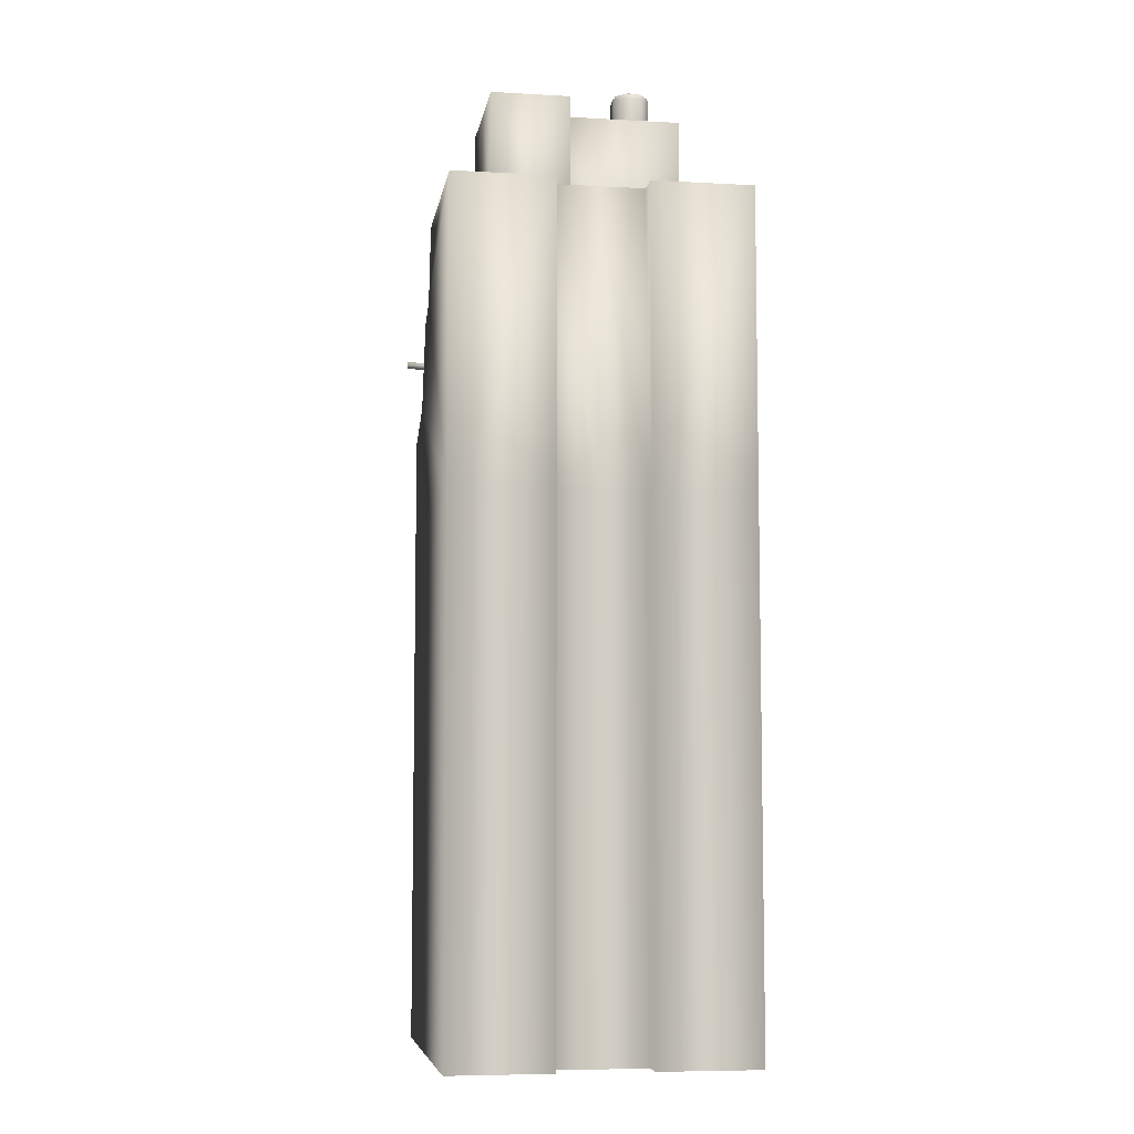
<metadata>
{"format":"obj","ext":"obj","renderer":"f3d","projection":"perspective","resolution":1024,"background":"white","views":[{"elev":-7.2,"azim":-99.0,"up":"+Y"}]}
</metadata>
<code>
g fcbg_cityforest_005_building_10
v -2.331 0.002272 -0.6421
v -2.331 0.0006782 -2.028
v -2.331 7.215 -2.028
v -2.331 7.219 -0.6421
v -2.331 11.29 -0.6421
v -2.331 11.29 -2.028
v -2.203 11.29 -1.917
v -1.979 7.222 -0.6421
v -1.979 0.003869 -0.6421
v -1.979 11.29 -0.6421
v -1.849 11.29 -0.7591
v -2.202 11.29 -0.7591
v -1.849 11.04 -0.7608
v -2.202 11.04 -0.7591
v -2.203 11.04 -1.917
v 0.3226 11.29 -1.917
v 0.3226 11.04 -1.917
v -2.203 11.04 -1.917
v -2.203 11.29 -1.917
v 0.3036 11.29 -2.028
v -2.331 11.29 -2.028
v 0.3142 10.98 -2.028
v 0.3226 11.29 -1.917
v 0.3226 11.04 -1.917
v 0.3408 10.91 -1.909
v 0.4833 10.28 -2.028
v 0.4833 10.28 -1.907
v -2.331 7.215 -2.028
v 0.9671 10.09 -2.028
v 0.9671 10.09 -1.907
v 1.419 8.94 -2.028
v 2.306 7.216 -2.028
v -2.331 0.0006782 -2.028
v 2.306 0.000678 -2.028
v 1.419 8.94 -1.907
v 2.306 0.0006773 1.977
v 2.306 8.588 -2.028
v 2.164 8.668 -1.899
v 2.306 7.216 1.977
v -2.331 0.0006773 1.977
v -2.331 7.215 1.977
v 2.306 8.95 -0.3741
v 2.306 9.25 -1.007
v 2.167 9.25 -0.9937
v 2.167 8.95 -0.3606
v 2.306 9.788 0.7285
v 2.167 9.788 0.7
v 2.306 10.49 0.9954
v 2.167 10.49 0.9245
v 2.306 10.99 0.9115
v 2.171 10.93 0.8539
v 2.171 11.04 0.8561
v 2.172 11.29 0.8552
v 2.306 11.29 1.977
v 2.306 11.29 0.9147
v 2.174 11.29 1.857
v 2.171 11.04 0.8561
v 2.174 11.04 1.857
v -0.6113 11.29 1.977
v -0.6091 11.29 1.861
v 2.174 11.04 1.857
v -0.623 11.04 1.86
v -0.8491 10.99 1.977
v -0.8491 10.99 1.863
v -1.155 10.75 1.977
v -1.155 10.75 1.863
v -1.717 10.97 1.977
v -2.331 11.29 1.977
v -1.717 10.97 1.863
v -1.887 11.29 1.977
v -1.889 11.29 1.861
v -2.205 11.29 1.86
v -1.957 11.04 1.86
v -2.205 11.04 1.86
v -2.204 11.04 1.317
v -2.204 10.95 0.6953
v -2.193 10.95 1.317
v -2.204 11.29 0.6953
v -2.205 11.29 1.86
v -2.205 11.04 1.86
v -2.331 11.29 1.977
v -1.833 11.04 0.6953
v -1.833 10.95 0.7234
v -1.833 11.29 0.6953
v -1.841 11.04 -0.02907
v -1.841 11.29 -0.02901
v -1.849 11.04 -0.7608
v -1.849 11.29 -0.7591
v -1.979 11.29 -0.6421
v -1.976 11.29 0.5886
v -2.331 11.29 0.5886
v -2.331 7.219 0.5897
v -2.331 7.215 1.977
v -2.331 0.0006773 1.977
v -2.331 0.002273 0.5916
v -1.976 0.00387 0.5886
v -1.977 11.29 -0.02865
v -1.976 7.222 0.5886
v -1.977 7.222 -0.02865
v -1.979 7.222 -0.6421
v -1.977 0.003869 -0.02865
v -1.979 0.003869 -0.6421
v -2.203 11.04 -1.917
v -1.849 11.04 -0.7608
v -2.202 11.04 -0.7591
v 0.2031 11.04 -1.418
v 0.3226 11.04 -1.917
v -1.841 11.04 -0.02907
v 0.6798 11.05 -0.5912
v -1.442 11.04 0.9079
v -1.833 11.04 0.6953
v -1.833 10.95 0.7234
v 0.2358 10.91 -1.439
v 0.3408 10.91 -1.909
v 0.6568 10.91 -1.044
v 0.624 11.05 -1.023
v 0.7126 10.91 -0.6121
v 1.234 10.91 -0.4804
v 1.201 11.05 -0.4596
v 1.926 10.93 -0.001748
v 1.893 11.05 0.01912
v 2.171 10.93 0.8539
v 2.171 11.04 0.8561
v -0.7986 11.04 1.549
v -0.623 11.04 1.86
v 2.174 11.04 1.857
v -0.8343 10.95 1.563
v -0.6551 10.95 1.893
v -0.8575 10.91 1.861
v -1.173 10.95 1.549
v -1.147 11.04 1.535
v -1.459 10.95 1.229
v -1.423 11.04 1.215
v -1.478 10.95 0.922
v -2.193 10.95 1.317
v -2.204 10.95 0.6953
v -1.986 10.95 1.589
v -2.204 11.04 1.317
v -1.72 10.91 1.864
v -1.173 10.91 1.777
v -1.715 10.7 1.944
v -1.173 10.7 1.881
v -0.8588 10.7 1.861
v -1.938 10.95 1.859
v -2.008 11.04 1.589
v -2.205 11.04 1.86
v -1.957 11.04 1.86
v 0.4833 10.28 -1.907
v 0.9671 10.09 -1.907
v 1.419 8.94 -1.907
v -1.787 8.37 -1.907
v 0.3408 10.91 -1.909
v -1.781 10.9 -1.908
v 2.164 8.098 -1.899
v 2.164 8.668 -1.899
v 0.7102 10.06 -1.851
v 0.7358 9.931 -1.908
v 0.9056 9.931 -1.827
v 0.8814 10.06 -1.771
v -1.358 10.06 -1.851
v 1.024 9.931 -1.916
v -1.352 10.06 1.886
v 1.389 10.06 -1.576
v 2.087 10.06 -0.136
v 2.055 10.06 1.896
v 2.113 9.931 -0.136
v 2.081 9.931 1.896
v 2.301 9.931 -1.064
v 2.276 10.06 -1.064
v 2.191 10.06 -1.322
v 2.217 9.931 -1.322
v 2.262 10.06 -1.427
v 2.287 9.931 -1.427
v 0.9985 10.06 -1.86
v 1.213 9.931 -1.916
v 1.188 10.06 -1.86
v 1.336 9.931 -1.79
v 1.311 10.06 -1.734
v 1.414 9.931 -1.632
v 1.713 9.931 -1.908
v 1.687 10.06 -1.851
v 2.05 9.931 -1.896
v 2.036 10.06 -1.851
v 2.287 9.931 -1.575
v 2.262 10.06 -1.575
v -1.697 10.97 -0.3604
v -1.697 10.98 -1.423
v -1.697 12.6 -1.423
v -1.697 12.6 -0.3604
v -0.9021 12.6 -0.3604
v -0.9021 10.96 -0.3604
v -0.816 12.6 -0.4342
v -1.609 12.6 -0.4342
v -0.816 12.53 -0.4342
v -1.609 12.6 -1.35
v -1.609 12.53 -0.4342
v -1.609 12.53 -1.35
v -0.816 12.6 1.201
v -0.816 12.53 1.201
v 0.2234 12.53 1.199
v 0.1927 12.6 1.201
v -0.9021 12.6 1.274
v 0.1746 12.6 1.274
v 0.2519 12.44 1.274
v -0.9021 10.97 1.274
v 0.2519 10.98 1.274
v 0.2676 12.44 1.202
v 0.2547 10.99 1.201
v 0.2234 12.53 1.199
v 0.1927 12.6 1.201
v 0.1225 12.54 -1.35
v 0.1225 12.44 -1.35
v 0.3796 12.44 -1.099
v 0.3419 12.53 -1.091
v 0.2148 12.44 -0.4557
v -0.816 12.53 -0.4342
v -0.8081 12.54 -1.35
v -1.609 12.53 -1.35
v -1.609 12.53 -0.4342
v 0.1847 12.53 -0.4949
v -0.1203 12.44 -0.1691
v -0.1618 12.53 -0.2009
v -0.1644 12.44 0.04277
v -0.2148 12.53 0.04691
v -0.816 12.53 0.4192
v 0.07798 12.44 0.5669
v 0.02793 12.53 0.571
v 0.05516 12.44 0.8067
v -0.816 12.53 1.201
v -0.006012 12.53 0.8134
v 0.236 12.44 0.9929
v 0.1829 12.54 0.9968
v 0.2234 12.53 1.199
v 0.2676 12.44 1.202
v 0.1201 12.6 -1.423
v 0.1225 12.54 -1.35
v 0.1225 12.6 -1.35
v 0.1225 12.44 -1.35
v 0.1225 10.99 -1.35
v 0.1188 10.98 -1.423
v -0.8082 10.98 -1.423
v -0.8082 12.6 -1.423
v -1.697 10.98 -1.423
v -1.697 12.6 -1.423
v -1.609 12.6 -1.35
v -0.8081 12.6 -1.35
v 0.1225 12.6 -1.35
v 0.1225 12.54 -1.35
v -0.8081 12.54 -1.35
v -1.609 12.53 -1.35
v 0.2676 12.44 1.202
v -0.8498 12.45 1.202
v -0.8499 10.99 1.202
v 0.2547 10.99 1.201
v 0.1225 12.44 -1.35
v 0.1225 10.99 -1.35
v -0.4058 10.99 -1.35
v -0.4058 12.44 -1.35
v -0.8498 12.45 -1.35
v -0.8498 10.99 -1.35
v -1.598 10.99 -1.35
v -1.598 10.99 -0.4301
v -1.598 12.45 -0.4301
v -1.598 12.45 -1.35
v -1.598 10.99 -0.4301
v -0.8506 10.99 -0.4301
v -0.8506 12.45 -0.4301
v -1.598 12.45 -0.4301
v -0.8506 12.45 -0.4301
v -0.8506 10.99 -0.4301
v -0.8502 10.99 0.386
v -0.8502 12.45 0.3861
v -0.8498 12.45 1.202
v -0.8499 10.99 1.202
v -1.598 12.45 -1.35
v -0.8498 12.45 -1.35
v -0.8498 10.99 -1.35
v -1.598 10.99 -1.35
v -0.9021 12.6 -0.3604
v -0.9021 10.97 0.4211
v -0.9021 10.96 -0.3604
v -0.9021 12.6 0.4211
v -0.9021 10.97 1.274
v -0.9021 12.6 1.274
v -0.816 12.6 1.201
v -0.816 12.6 0.4192
v -0.816 12.6 -0.4342
v -0.816 12.53 -0.4342
v -0.816 12.53 0.4192
v -0.816 12.53 1.201
v 0.6801 8.747 -1.851
v 0.7057 8.618 -1.908
v 0.8755 8.618 -1.827
v 0.8513 8.747 -1.771
v -1.388 8.748 -1.851
v 0.9939 8.618 -1.916
v -1.382 8.748 1.886
v 1.359 8.747 -1.576
v 2.057 8.747 -0.136
v 2.025 8.747 1.896
v 2.082 8.618 -0.136
v 2.051 8.618 1.896
v 2.271 8.618 -1.064
v 2.245 8.747 -1.064
v 2.161 8.747 -1.322
v 2.187 8.618 -1.322
v 2.232 8.747 -1.427
v 2.257 8.618 -1.427
v 0.9684 8.747 -1.86
v 1.183 8.618 -1.916
v 1.158 8.747 -1.86
v 1.306 8.618 -1.79
v 1.281 8.747 -1.734
v 1.384 8.618 -1.632
v 1.683 8.618 -1.908
v 1.657 8.747 -1.851
v 2.02 8.618 -1.896
v 2.006 8.747 -1.851
v 2.257 8.618 -1.575
v 2.232 8.747 -1.575
v 2.946 10.18 0.565
v 2.942 10.23 0.5644
v 2.961 10.23 0.5128
v 2.965 10.18 0.5135
v 2.253 10.02 0.2697
v 2.942 10.23 0.5644
v 2.26 9.908 0.271
v 1.055 9.937 -0.1669
v 1.062 9.824 -0.1656
v 2.26 9.908 0.271
v 2.946 10.18 0.565
v 2.299 9.909 0.166
v 1.062 9.824 -0.1656
v 1.1 9.826 -0.2706
v 2.961 10.23 0.5128
v 2.299 9.909 0.166
v 2.965 10.18 0.5135
v 2.291 10.02 0.1647
v 2.942 10.23 0.5644
v 1.1 9.826 -0.2706
v 2.253 10.02 0.2697
v 1.093 9.938 -0.2719
v 1.055 9.937 -0.1669
v 2.648 9.813 -2.138
v 2.673 9.881 -2.13
v 2.606 9.906 -2.15
v 2.582 9.837 -2.157
v 2.61 9.842 -1.371
v 2.673 9.881 -2.13
v 2.583 9.77 -1.38
v 2.582 9.837 -2.157
v 2.308 9.852 -0.6247
v 2.511 9.796 -1.4
v 2.281 9.778 -0.6324
v 1.978 9.924 1.049
v 2.21 9.804 -0.6534
v 1.952 9.85 1.041
v 1.88 9.877 1.02
v 2.308 9.852 -0.6247
v 1.978 9.924 1.049
v 1.907 9.951 1.028
v 2.236 9.878 -0.6456
v 1.88 9.877 1.02
v 2.21 9.804 -0.6534
v 2.61 9.842 -1.371
v 2.511 9.796 -1.4
v 2.538 9.868 -1.392
v 2.673 9.881 -2.13
v 2.582 9.837 -2.157
v 2.606 9.906 -2.15
v 2.747 10.1 -0.3256
v 2.75 10.15 -0.3173
v 2.739 10.16 -0.3642
v 2.737 10.11 -0.3726
v 2.426 10.08 -0.1712
v 2.75 10.15 -0.3173
v 2.422 10.01 -0.1839
v 2.088 10.02 -0.1247
v 2.083 9.916 -0.1417
v 0.9784 10.03 0.1294
v 0.9735 9.927 0.1123
v 2.422 10.01 -0.1839
v 2.747 10.1 -0.3256
v 2.406 10.02 -0.2551
v 2.083 9.916 -0.1417
v 2.062 9.933 -0.2372
v 0.9735 9.927 0.1123
v 0.9518 9.944 0.0168
v 2.845 9.642 -1.193
v 2.845 9.701 -1.193
v 2.855 9.701 -1.251
v 2.855 9.642 -1.251
v 2.541 9.694 -1.352
v 2.845 9.701 -1.193
v 2.541 9.633 -1.352
v 2.855 9.642 -1.251
v 2.21 9.851 -1.356
v 2.552 9.633 -1.412
v 2.21 9.787 -1.356
v 1.866 9.926 -1.286
v 2.221 9.787 -1.419
v 1.866 9.859 -1.286
v 0.7664 9.93 -1.476
v 1.878 9.859 -1.351
v 0.7664 9.855 -1.476
v 0.7792 9.855 -1.548
v 2.855 9.701 -1.251
v 2.552 9.633 -1.412
v 2.855 9.642 -1.251
v 2.552 9.694 -1.412
v 2.845 9.701 -1.193
v 2.221 9.787 -1.419
v 2.541 9.694 -1.352
v 2.221 9.851 -1.419
v 1.878 9.859 -1.351
v 2.21 9.851 -1.356
v 1.878 9.926 -1.351
v 0.7792 9.855 -1.548
v 1.866 9.926 -1.286
v 0.7792 9.93 -1.548
v 0.7664 9.93 -1.476
v 2.088 10.02 -0.1247
v 0.9784 10.03 0.1294
v 0.9567 10.04 0.03385
v 2.067 10.03 -0.2202
v 0.9518 9.944 0.0168
v 2.062 9.933 -0.2372
v 2.406 10.02 -0.2551
v 2.41 10.09 -0.2424
v 2.737 10.11 -0.3726
v 2.426 10.08 -0.1712
v 2.739 10.16 -0.3642
v 2.75 10.15 -0.3173
v 1.277 10.93 -1.182
v 1.458 10.89 -1.523
v 1.799 10.92 -1.342
v 1.756 10.93 -1.261
v 1.618 10.84 -1.001
v 1.799 7.649 -1.342
v 1.618 7.641 -1.001
v 1.414 10.94 -1.109
v 1.277 7.65 -1.182
v 1.458 10.89 -1.523
v 1.458 7.646 -1.523
v 1.799 7.649 -1.342
v 1.799 10.92 -1.342
v -1.787 8.37 -1.907
v -1.787 8.37 1.714
v -1.781 10.9 1.713
v -1.781 10.9 -1.908
v 0.1862 11.18 -0.9567
v -0.5998 11.18 -0.9567
v -0.5998 11.18 -1.361
v 0.1862 11.18 -1.361
v 0.1862 11.04 -0.9567
v 0.1862 11.04 -1.361
v 0.1862 11.04 -1.361
v -0.5998 11.04 -1.361
v -0.5998 11.04 -1.361
v -0.5998 11.18 -1.361
v -0.5998 11.18 -0.9567
v -0.5998 11.04 -0.9567
v -0.5998 11.04 -0.9567
v -0.5998 11.18 -0.9567
v 0.1862 11.18 -0.9567
v 0.1862 11.04 -0.9567
v -0.691 11.18 -0.9567
v -1.477 11.18 -0.9567
v -1.477 11.18 -1.361
v -0.691 11.18 -1.361
v -0.691 11.04 -0.9567
v -0.691 11.04 -1.361
v -0.691 11.04 -1.361
v -1.477 11.04 -1.361
v -1.477 11.04 -1.361
v -1.477 11.18 -1.361
v -1.477 11.18 -0.9567
v -1.477 11.04 -0.9567
v -1.477 11.04 -0.9567
v -1.477 11.18 -0.9567
v -0.691 11.18 -0.9567
v -0.691 11.04 -0.9567
v -0.355 12.49 0.9073
v -0.2167 12.98 0.7564
v -0.2167 12.49 0.7564
v -0.355 12.98 0.9073
v -0.5595 12.49 0.9162
v -0.2257 12.98 0.5519
v -0.2257 12.49 0.5519
v -0.5595 12.98 0.9162
v -0.7104 12.49 0.7779
v -0.3765 12.98 0.4136
v -0.3765 12.49 0.4136
v -0.7104 12.98 0.7779
v -0.7193 12.49 0.5735
v -0.581 12.98 0.4226
v -0.581 12.49 0.4226
v -0.7193 12.98 0.5735
v -0.2448 13.05 0.7462
v -0.2527 13.05 0.5645
v -0.3676 13.05 0.8802
v -0.3868 13.05 0.4417
v -0.5492 13.05 0.8881
v -0.5684 13.05 0.4496
v -0.6912 13.05 0.5837
v -0.6833 13.05 0.7653
v -0.3349 13.09 0.7134
v -0.3397 13.09 0.6051
v -0.468 13.12 0.6649
v -0.4082 13.09 0.7933
v -0.4196 13.09 0.5318
v -0.5164 13.09 0.798
v -0.5279 13.09 0.5366
v -0.5964 13.09 0.7248
v -0.6011 13.09 0.6165
g fcbg_cityforest_005_building_10_0
f 3 2 1
f 4 3 1
f 3 4 5
f 6 3 5
f 6 5 7
f 8 4 1
f 4 8 5
f 9 8 1
f 8 10 5
f 10 11 5
f 11 12 5
f 5 12 7
f 11 13 12
f 13 14 12
f 12 14 7
f 14 15 7
f 18 17 16
f 19 18 16
f 19 16 20
f 21 19 20
f 20 22 21
f 20 23 22
f 23 24 22
f 24 25 22
f 22 26 21
f 22 25 26
f 25 27 26
f 28 21 26
f 26 27 29
f 27 30 29
f 29 31 26
f 29 30 31
f 31 28 26
f 32 28 31
f 33 28 32
f 34 33 32
f 30 35 31
f 34 32 36
f 31 35 37
f 37 32 31
f 35 38 37
f 32 39 36
f 36 39 40
f 39 41 40
f 42 39 32
f 37 42 32
f 37 38 43
f 43 42 37
f 38 44 43
f 43 44 42
f 44 45 42
f 42 45 46
f 42 46 39
f 45 47 46
f 46 47 48
f 46 48 39
f 47 49 48
f 48 49 50
f 49 51 50
f 51 52 50
f 52 53 50
f 48 50 54
f 39 48 54
f 53 55 50
f 50 55 54
f 53 56 55
f 56 54 55
f 53 57 56
f 57 58 56
f 54 56 59
f 54 59 39
f 56 60 59
f 56 61 60
f 61 62 60
f 59 60 63
f 59 63 39
f 60 64 63
f 39 63 65
f 63 64 65
f 41 39 65
f 64 66 65
f 67 41 65
f 65 66 67
f 68 41 67
f 66 69 67
f 70 68 67
f 67 69 70
f 69 71 70
f 68 70 72
f 70 71 72
f 72 71 73
f 74 72 73
f 77 76 75
f 76 78 75
f 79 75 78
f 80 75 79
f 79 78 81
f 76 82 78
f 83 82 76
f 78 82 84
f 82 85 84
f 85 86 84
f 85 87 86
f 87 88 86
f 86 88 89
f 78 84 90
f 84 86 90
f 78 91 81
f 91 78 90
f 91 92 81
f 92 91 90
f 92 93 81
f 93 92 94
f 92 95 94
f 95 92 96
f 97 86 89
f 86 97 90
f 98 92 90
f 92 98 96
f 98 90 97
f 99 97 89
f 99 98 97
f 98 99 96
f 100 99 89
f 99 101 96
f 99 100 102
f 101 99 102
f 105 104 103
f 104 106 103
f 106 107 103
f 106 104 108
f 109 106 108
f 109 108 110
f 111 110 108
f 111 112 110
f 106 113 107
f 113 114 107
f 115 113 106
f 116 115 106
f 116 106 109
f 117 115 116
f 109 117 116
f 118 117 109
f 119 118 109
f 120 118 119
f 121 120 119
f 119 109 121
f 122 120 121
f 123 122 121
f 109 123 121
f 123 109 110
f 124 123 110
f 123 124 125
f 126 123 125
f 124 127 125
f 127 128 125
f 128 127 129
f 130 127 124
f 127 130 129
f 131 124 110
f 131 130 124
f 132 130 131
f 133 131 110
f 133 132 131
f 110 134 133
f 134 132 133
f 112 134 110
f 134 112 132
f 112 135 132
f 136 135 112
f 135 137 132
f 137 135 138
f 139 130 132
f 137 139 132
f 130 140 129
f 139 140 130
f 139 141 140
f 141 142 140
f 140 142 129
f 142 143 129
f 144 139 137
f 145 137 138
f 144 137 145
f 146 145 138
f 147 144 145
f 147 145 146
f 150 149 148
f 151 150 148
f 151 148 152
f 153 151 152
f 151 154 150
f 154 155 150
f 158 157 156
f 159 158 156
f 156 160 159
f 161 158 159
f 160 162 159
f 159 162 163
f 162 164 163
f 165 164 162
f 166 164 165
f 167 166 165
f 166 168 164
f 168 169 164
f 164 169 163
f 169 168 170
f 169 170 163
f 168 171 170
f 170 171 172
f 171 173 172
f 174 161 159
f 175 161 174
f 176 175 174
f 174 159 176
f 177 175 176
f 159 178 176
f 178 177 176
f 178 159 163
f 179 177 178
f 163 179 178
f 180 179 163
f 163 170 181
f 181 180 163
f 170 172 181
f 182 180 181
f 183 182 181
f 183 181 172
f 184 182 183
f 185 183 172
f 185 184 183
f 172 173 185
f 173 184 185
f 188 187 186
f 189 188 186
f 189 186 190
f 186 191 190
f 190 192 189
f 189 193 188
f 192 193 189
f 192 194 193
f 193 195 188
f 194 196 193
f 193 196 195
f 196 197 195
f 200 199 198
f 201 200 198
f 201 198 202
f 203 201 202
f 203 202 204
f 202 205 204
f 206 204 205
f 207 204 206
f 204 207 203
f 208 207 206
f 207 209 203
f 209 210 203
f 213 212 211
f 214 213 211
f 215 213 214
f 216 214 211
f 217 216 211
f 216 217 218
f 219 216 218
f 220 215 214
f 221 215 220
f 220 214 222
f 222 221 220
f 214 216 222
f 223 221 222
f 222 216 224
f 224 223 222
f 216 225 224
f 226 223 224
f 224 225 227
f 227 226 224
f 228 226 227
f 227 225 229
f 230 228 227
f 230 227 229
f 231 228 230
f 232 230 229
f 232 231 230
f 233 232 229
f 231 232 233
f 234 231 233
f 237 236 235
f 236 238 235
f 238 239 235
f 239 240 235
f 235 240 241
f 242 235 241
f 242 241 243
f 244 242 243
f 244 245 242
f 242 246 235
f 245 246 242
f 246 247 235
f 248 247 246
f 249 248 246
f 249 246 245
f 250 249 245
f 253 252 251
f 254 253 251
f 257 256 255
f 258 257 255
f 257 258 259
f 260 257 259
f 263 262 261
f 264 263 261
f 267 266 265
f 268 267 265
f 271 270 269
f 272 271 269
f 271 272 273
f 274 271 273
f 277 276 275
f 278 277 275
f 281 280 279
f 280 282 279
f 280 283 282
f 283 284 282
f 284 285 282
f 282 286 279
f 285 286 282
f 286 287 279
f 288 287 286
f 289 288 286
f 289 286 285
f 290 289 285
f 293 292 291
f 294 293 291
f 291 295 294
f 296 293 294
f 295 297 294
f 294 297 298
f 297 299 298
f 300 299 297
f 301 299 300
f 302 301 300
f 301 303 299
f 303 304 299
f 299 304 298
f 304 303 305
f 304 305 298
f 303 306 305
f 305 306 307
f 306 308 307
f 309 296 294
f 310 296 309
f 311 310 309
f 309 294 311
f 312 310 311
f 294 313 311
f 313 312 311
f 313 294 298
f 314 312 313
f 298 314 313
f 315 314 298
f 298 305 316
f 316 315 298
f 305 307 316
f 317 315 316
f 318 317 316
f 318 316 307
f 319 317 318
f 320 318 307
f 320 319 318
f 307 308 320
f 308 319 320
f 323 322 321
f 324 323 321
f 326 325 321
f 325 327 321
f 325 328 327
f 328 329 327
f 331 330 324
f 330 332 324
f 330 333 332
f 333 334 332
f 337 336 335
f 336 338 335
f 335 338 339
f 336 340 338
f 338 341 339
f 340 342 338
f 338 342 341
f 342 343 341
f 346 345 344
f 347 346 344
f 349 348 344
f 348 350 344
f 344 350 351
f 348 352 350
f 350 353 351
f 352 354 350
f 350 354 353
f 352 355 354
f 354 356 353
f 355 357 354
f 354 357 356
f 357 358 356
f 361 360 359
f 362 361 359
f 363 361 362
f 364 363 362
f 362 359 365
f 366 364 362
f 367 362 365
f 367 366 362
f 367 365 368
f 369 366 367
f 370 367 368
f 370 369 367
f 373 372 371
f 374 373 371
f 376 375 371
f 375 377 371
f 375 378 377
f 378 379 377
f 378 380 379
f 380 381 379
f 383 382 374
f 382 384 374
f 382 385 384
f 385 386 384
f 385 387 386
f 387 388 386
f 391 390 389
f 392 391 389
f 394 393 389
f 393 395 389
f 389 395 396
f 393 397 395
f 395 398 396
f 397 399 395
f 395 399 398
f 399 397 400
f 399 401 398
f 402 399 400
f 401 399 402
f 400 403 402
f 404 401 402
f 403 405 402
f 402 405 404
f 405 406 404
f 409 408 407
f 408 410 407
f 407 410 411
f 408 412 410
f 410 413 411
f 412 414 410
f 410 414 413
f 414 412 415
f 414 416 413
f 417 414 415
f 416 414 417
f 415 418 417
f 419 416 417
f 418 420 417
f 417 420 419
f 420 421 419
f 424 423 422
f 425 424 422
f 426 424 425
f 427 426 425
f 428 427 425
f 429 425 422
f 429 428 425
f 430 428 429
f 431 429 422
f 432 430 429
f 432 429 431
f 433 432 431
f 436 435 434
f 434 437 436
f 436 437 438
f 439 436 438
f 438 440 439
f 441 438 437
f 440 438 441
f 434 441 437
f 441 442 440
f 441 434 442
f 442 434 443
f 444 442 443
f 445 444 443
f 446 445 443
f 449 448 447
f 450 449 447
f 453 452 451
f 454 453 451
f 454 451 455
f 456 454 455
f 453 454 457
f 458 453 457
f 461 460 459
f 462 461 459
f 465 464 463
f 466 465 463
f 469 468 467
f 470 469 467
f 470 467 471
f 472 470 471
f 469 470 473
f 474 469 473
f 477 476 475
f 478 477 475
f 481 480 479
f 482 481 479
f 485 484 483
f 484 486 483
f 483 486 487
f 488 484 485
f 489 488 485
f 486 490 487
f 487 490 491
f 492 488 489
f 493 492 489
f 490 494 491
f 491 494 495
f 496 492 493
f 497 496 493
f 495 498 497
f 494 498 495
f 498 496 497
f 484 499 486
f 488 500 484
f 500 499 484
f 486 501 490
f 499 501 486
f 492 502 488
f 502 500 488
f 490 503 494
f 501 503 490
f 496 504 492
f 504 502 492
f 498 505 496
f 505 504 496
f 494 506 498
f 503 506 494
f 506 505 498
f 499 507 501
f 500 508 499
f 508 507 499
f 508 509 507
f 507 510 501
f 501 510 503
f 507 509 510
f 511 508 500
f 502 511 500
f 511 509 508
f 510 512 503
f 503 512 506
f 510 509 512
f 513 511 502
f 513 509 511
f 504 513 502
f 512 514 506
f 506 514 505
f 512 509 514
f 515 513 504
f 505 515 504
f 514 515 505
f 515 509 513
f 514 509 515

</code>
